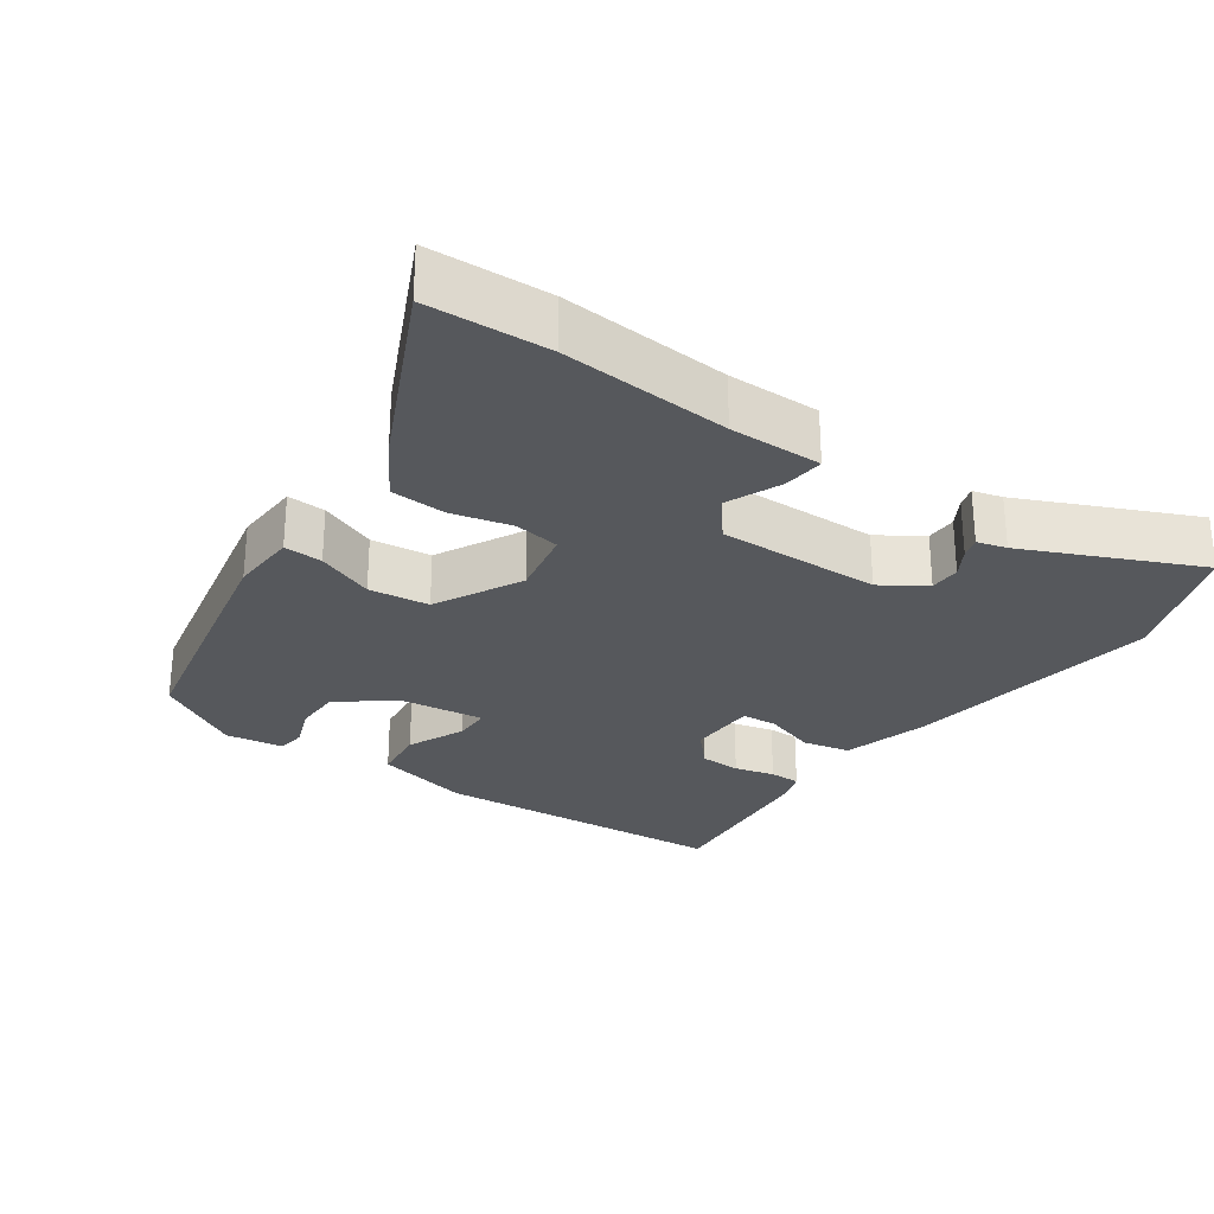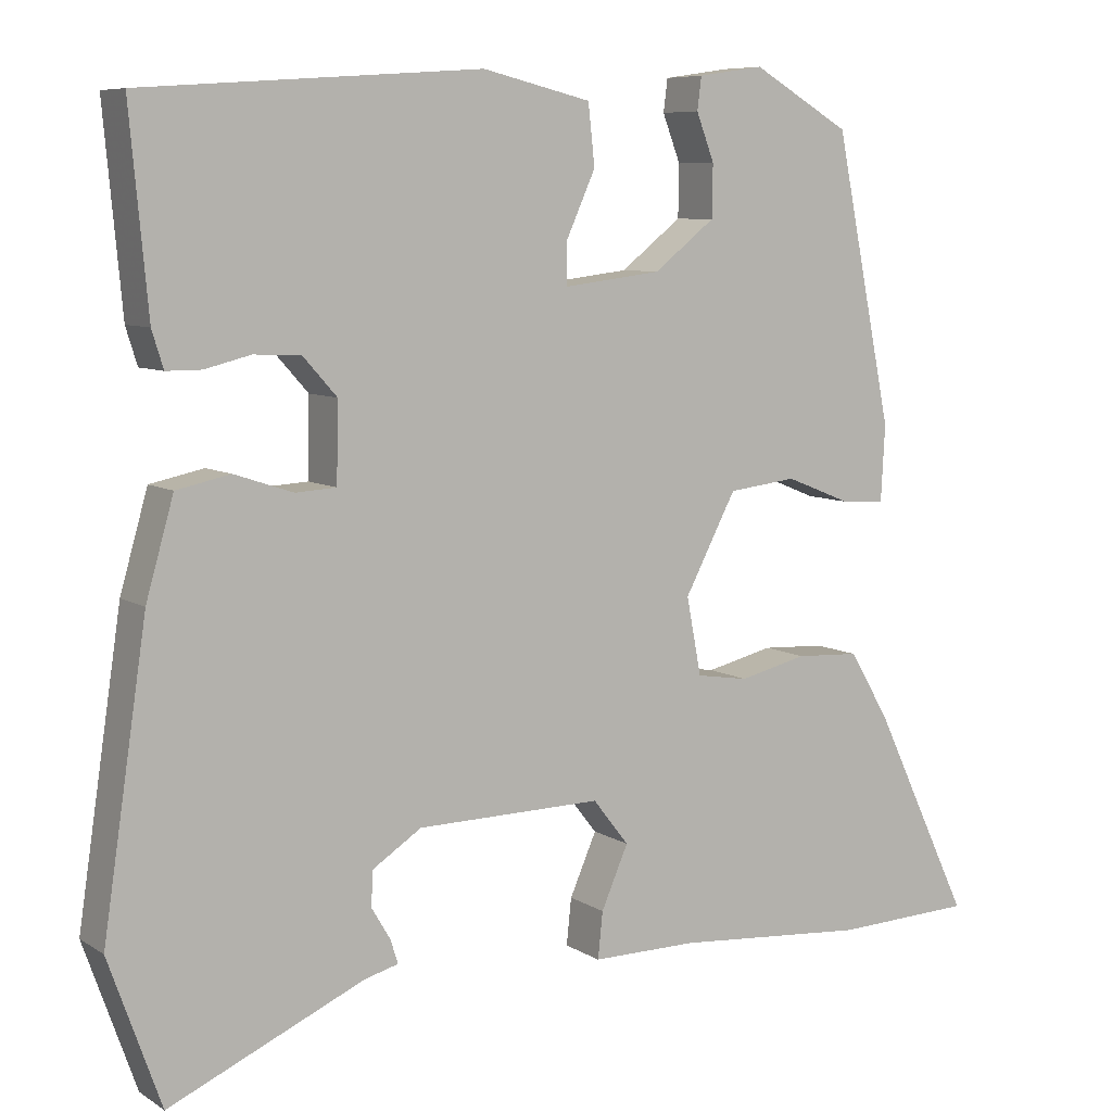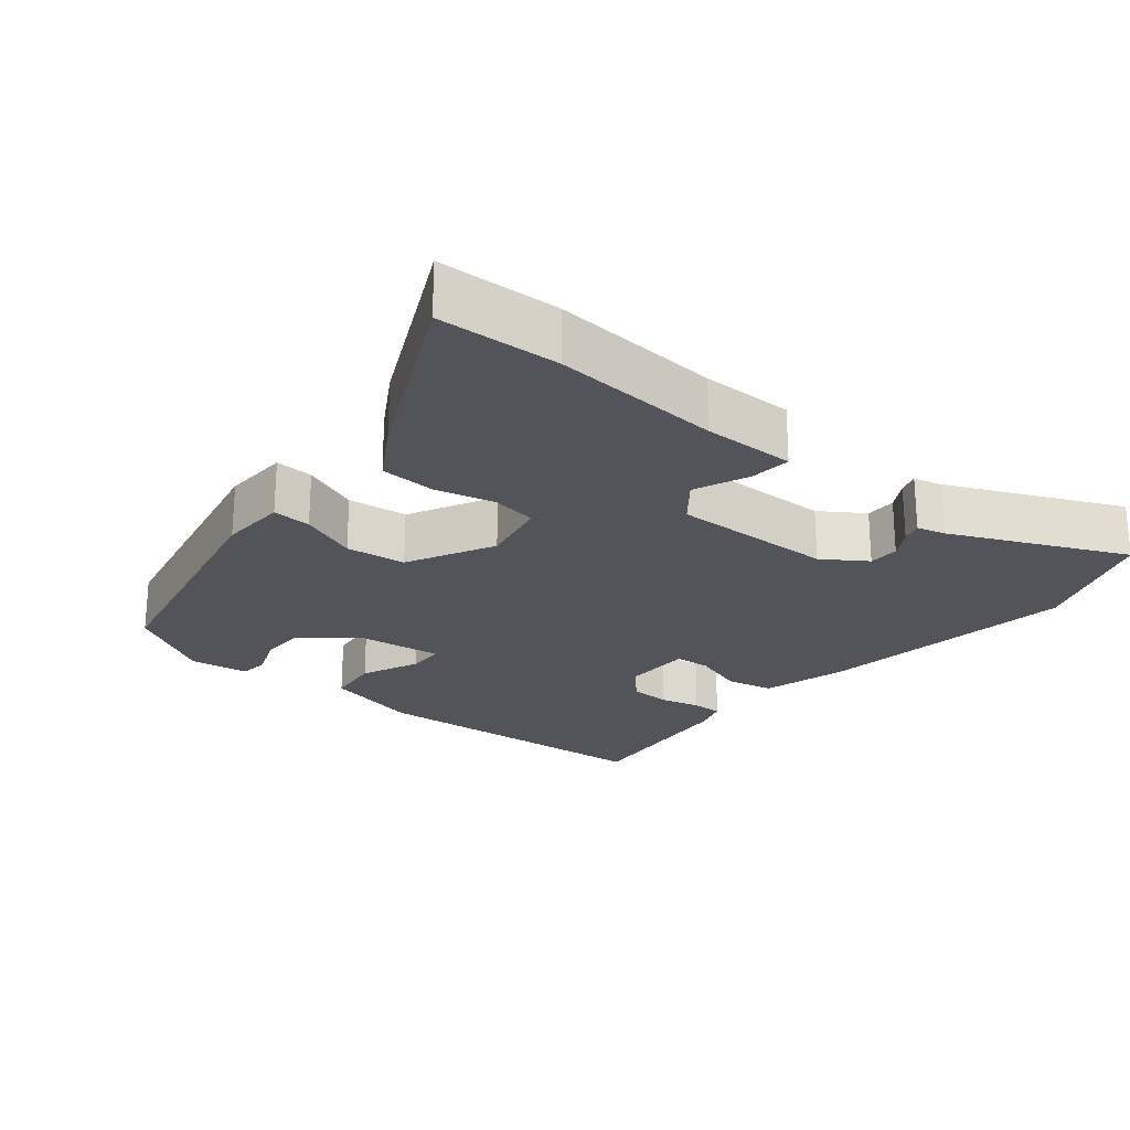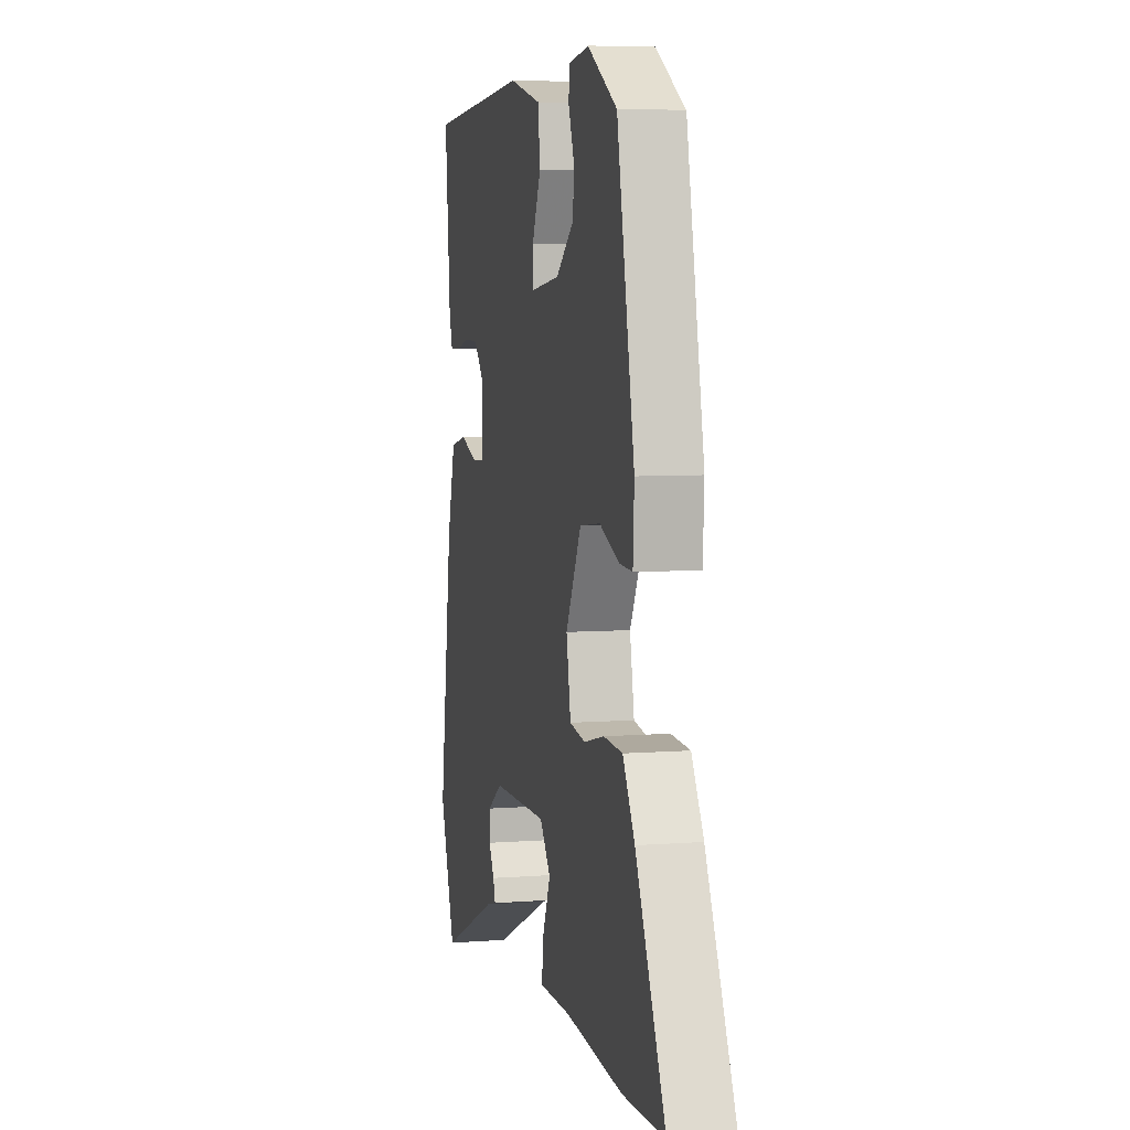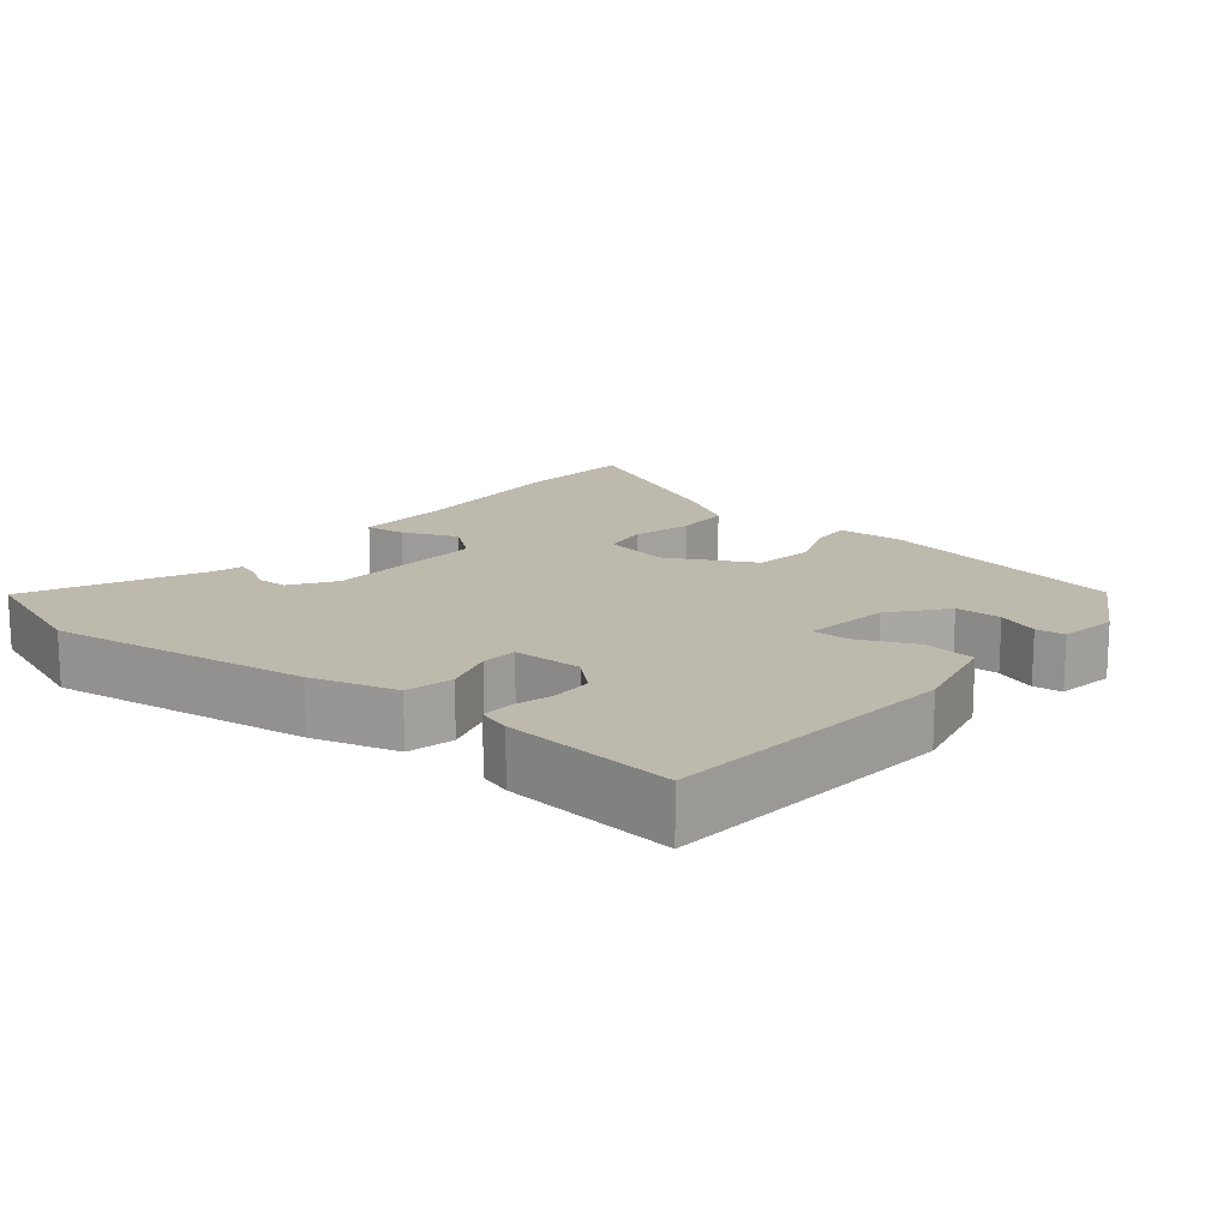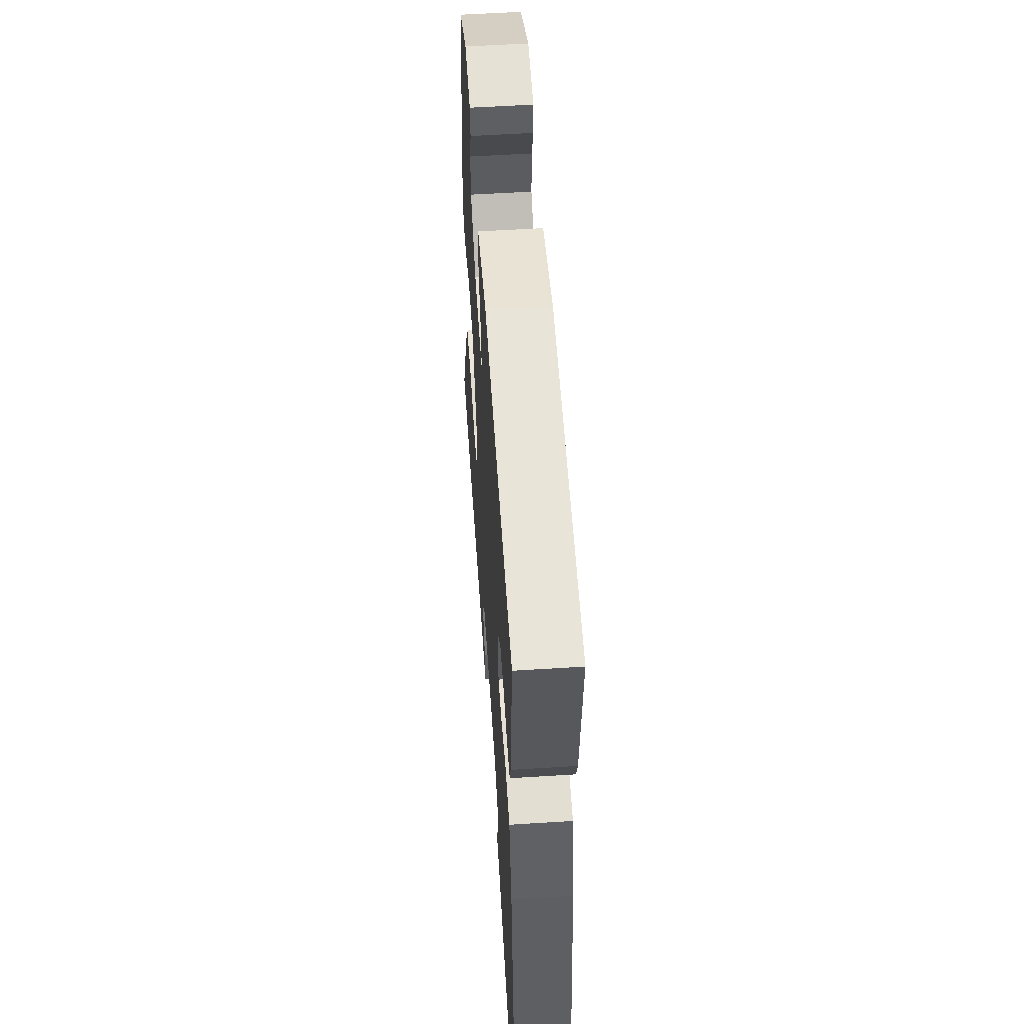
<metadata>
{"format":"obj","ext":"obj","renderer":"f3d","projection":"perspective","resolution":1024,"background":"white","views":[{"elev":-27.9,"azim":145.2,"up":"+Y"},{"elev":7.6,"azim":-31.1,"up":"+Z"},{"elev":-23.7,"azim":141.0,"up":"+Y"},{"elev":6.2,"azim":76.9,"up":"+Z"},{"elev":15.3,"azim":-50.2,"up":"+Y"},{"elev":56.1,"azim":-93.8,"up":"+Z"}]}
</metadata>
<code>
v -0.475 0.07 -0.57
v -0.539 0.07 -0.39
v -0.485 0.07 -0.028
v -0.451 0.07 0.091
v -0.385 0.07 0.105
v -0.313 0.07 0.081
v -0.263 0.07 0.084
v -0.261 0.07 0.18
v -0.303 0.07 0.227
v -0.36 0.07 0.229
v -0.416 0.07 0.215
v -0.459 0.07 0.215
v -0.473 0.07 0.26
v -0.495 0.07 0.501
v -0.08 0.07 0.53
v 0.053 0.07 0.498
v 0.061 0.07 0.424
v 0.025 0.07 0.344
v 0.025 0.07 0.293
v 0.145 0.07 0.308
v 0.22 0.07 0.367
v 0.221 0.07 0.431
v 0.199 0.07 0.489
v 0.204 0.07 0.529
v 0.285 0.07 0.541
v 0.405 0.07 0.471
v 0.476 0.07 0.119
v 0.471 0.07 0.026
v 0.417 0.07 0.029
v 0.337 0.07 0.061
v 0.253 0.07 0.051
v 0.19 0.07 -0.069
v 0.208 0.07 -0.164
v 0.272 0.07 -0.174
v 0.355 0.07 -0.154
v 0.433 0.07 -0.158
v 0.482 0.07 -0.24
v 0.603 0.07 -0.496
v 0.433 0.07 -0.503
v 0.197 0.07 -0.485
v 0.068 0.07 -0.486
v 0.074 0.07 -0.429
v 0.107 0.07 -0.353
v 0.063 0.07 -0.297
v -0.164 0.07 -0.301
v -0.225 0.07 -0.341
v -0.226 0.07 -0.384
v -0.203 0.07 -0.423
v -0.194 0.07 -0.452
v -0.235 0.07 -0.463
v -0.475 0 -0.57
v -0.539 0 -0.39
v -0.485 0 -0.028
v -0.451 0 0.091
v -0.385 0 0.105
v -0.313 0 0.081
v -0.263 0 0.084
v -0.261 0 0.18
v -0.303 0 0.227
v -0.36 0 0.229
v -0.416 0 0.215
v -0.459 0 0.215
v -0.473 0 0.26
v -0.495 0 0.501
v -0.08 0 0.53
v 0.053 0 0.498
v 0.061 0 0.424
v 0.025 0 0.344
v 0.025 0 0.293
v 0.145 0 0.308
v 0.22 0 0.367
v 0.221 0 0.431
v 0.199 0 0.489
v 0.204 0 0.529
v 0.285 0 0.541
v 0.405 0 0.471
v 0.476 0 0.119
v 0.471 0 0.026
v 0.417 0 0.029
v 0.337 0 0.061
v 0.253 0 0.051
v 0.19 0 -0.069
v 0.208 0 -0.164
v 0.272 0 -0.174
v 0.355 0 -0.154
v 0.433 0 -0.158
v 0.482 0 -0.24
v 0.603 0 -0.496
v 0.433 0 -0.503
v 0.197 0 -0.485
v 0.068 0 -0.486
v 0.074 0 -0.429
v 0.107 0 -0.353
v 0.063 0 -0.297
v -0.164 0 -0.301
v -0.225 0 -0.341
v -0.226 0 -0.384
v -0.203 0 -0.423
v -0.194 0 -0.452
v -0.235 0 -0.463
f 47 48 49 50
f 46 47 50 1
f 40 41 42 43
f 38 39 40 43
f 38 43 44
f 37 38 44
f 34 35 36 37
f 33 34 37 44
f 32 33 44 45
f 27 28 29 30
f 27 30 31
f 26 27 31
f 22 23 24 25
f 21 22 25 26
f 20 21 26 31
f 15 16 17 18
f 15 18 19
f 14 15 19
f 13 14 19
f 10 11 12 13
f 9 10 13 19
f 8 9 19 20
f 3 4 5 6
f 3 6 7
f 46 1 2 3
f 45 46 3 7
f 20 31 32 45
f 7 8 20 45
f 100 99 98 97
f 51 100 97 96
f 93 92 91 90
f 93 90 89 88
f 94 93 88
f 94 88 87
f 87 86 85 84
f 94 87 84 83
f 95 94 83 82
f 80 79 78 77
f 81 80 77
f 81 77 76
f 75 74 73 72
f 76 75 72 71
f 81 76 71 70
f 68 67 66 65
f 69 68 65
f 69 65 64
f 69 64 63
f 63 62 61 60
f 69 63 60 59
f 70 69 59 58
f 56 55 54 53
f 57 56 53
f 53 52 51 96
f 57 53 96 95
f 95 82 81 70
f 95 70 58 57
f 1 51 52 2
f 2 52 53 3
f 3 53 54 4
f 4 54 55 5
f 5 55 56 6
f 6 56 57 7
f 7 57 58 8
f 8 58 59 9
f 9 59 60 10
f 10 60 61 11
f 11 61 62 12
f 12 62 63 13
f 13 63 64 14
f 14 64 65 15
f 15 65 66 16
f 16 66 67 17
f 17 67 68 18
f 18 68 69 19
f 19 69 70 20
f 20 70 71 21
f 21 71 72 22
f 22 72 73 23
f 23 73 74 24
f 24 74 75 25
f 25 75 76 26
f 26 76 77 27
f 27 77 78 28
f 28 78 79 29
f 29 79 80 30
f 30 80 81 31
f 31 81 82 32
f 32 82 83 33
f 33 83 84 34
f 34 84 85 35
f 35 85 86 36
f 36 86 87 37
f 37 87 88 38
f 38 88 89 39
f 39 89 90 40
f 40 90 91 41
f 41 91 92 42
f 42 92 93 43
f 43 93 94 44
f 44 94 95 45
f 45 95 96 46
f 46 96 97 47
f 47 97 98 48
f 48 98 99 49
f 49 99 100 50
f 50 100 51 1

</code>
